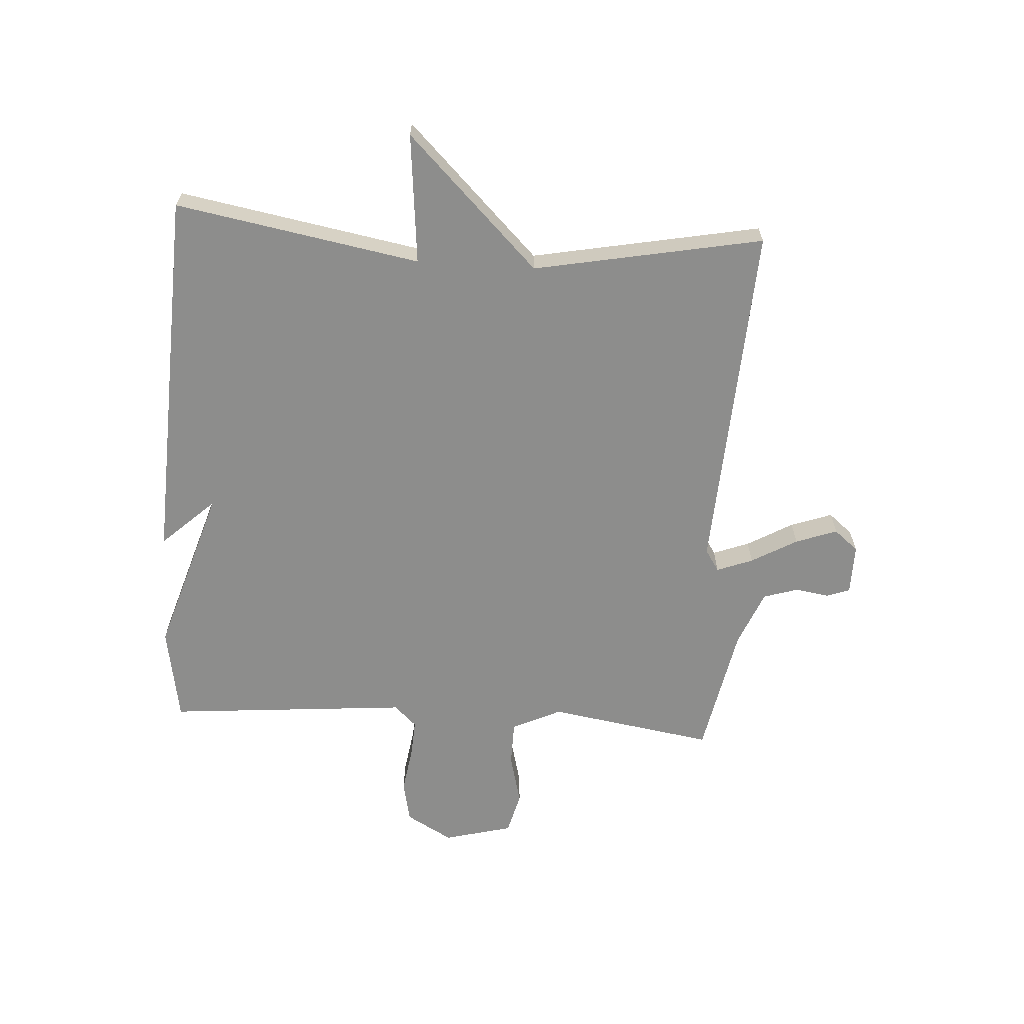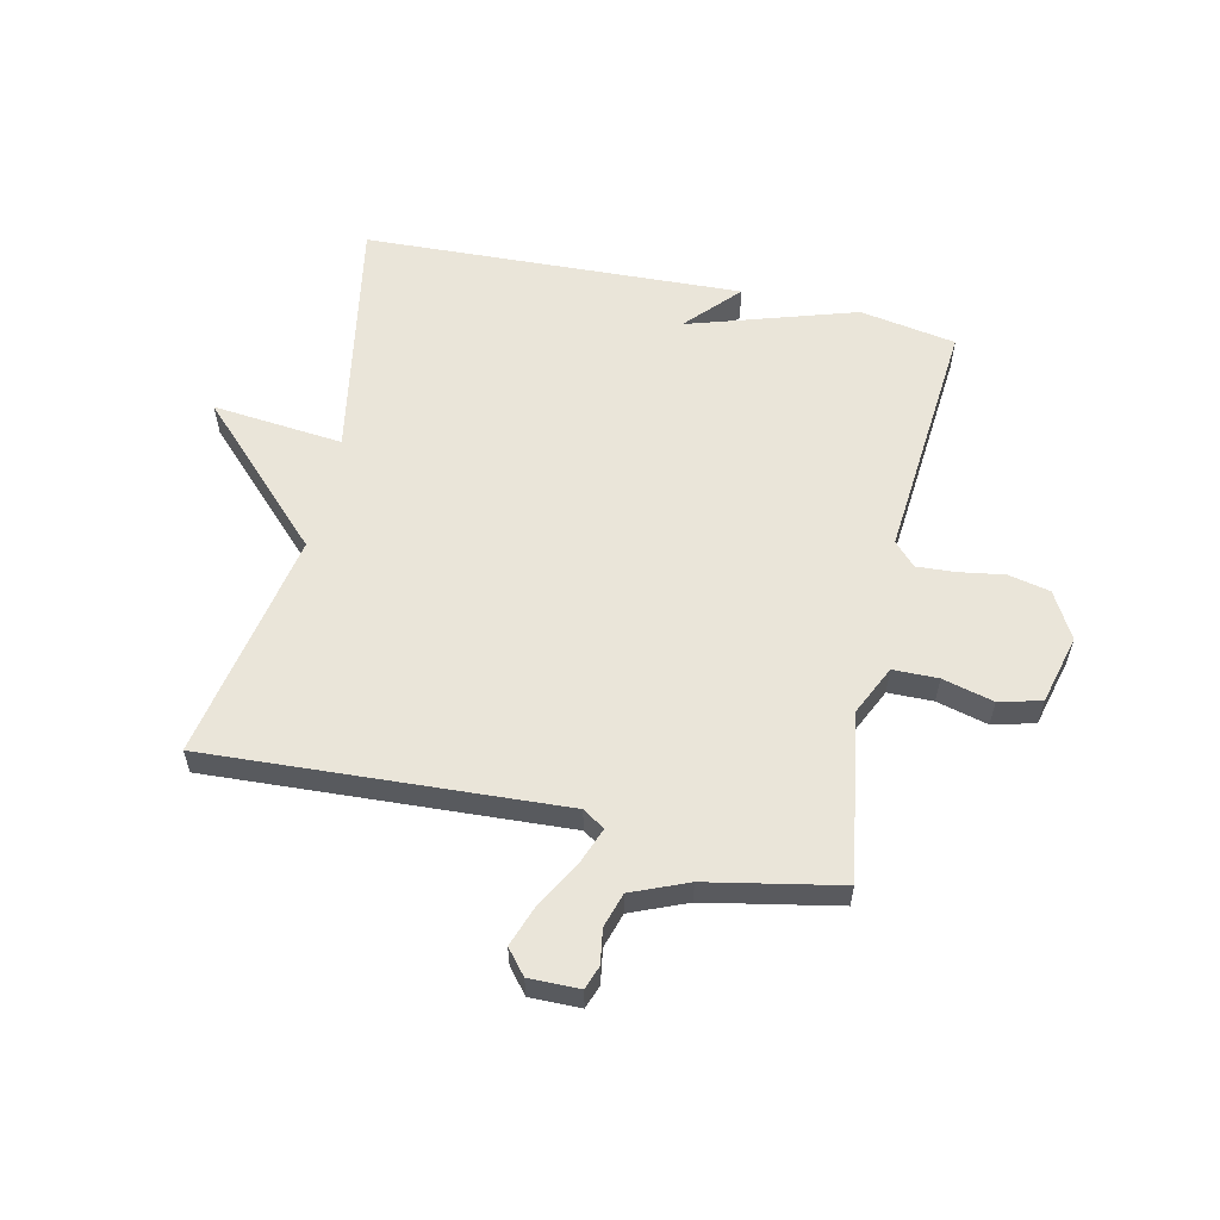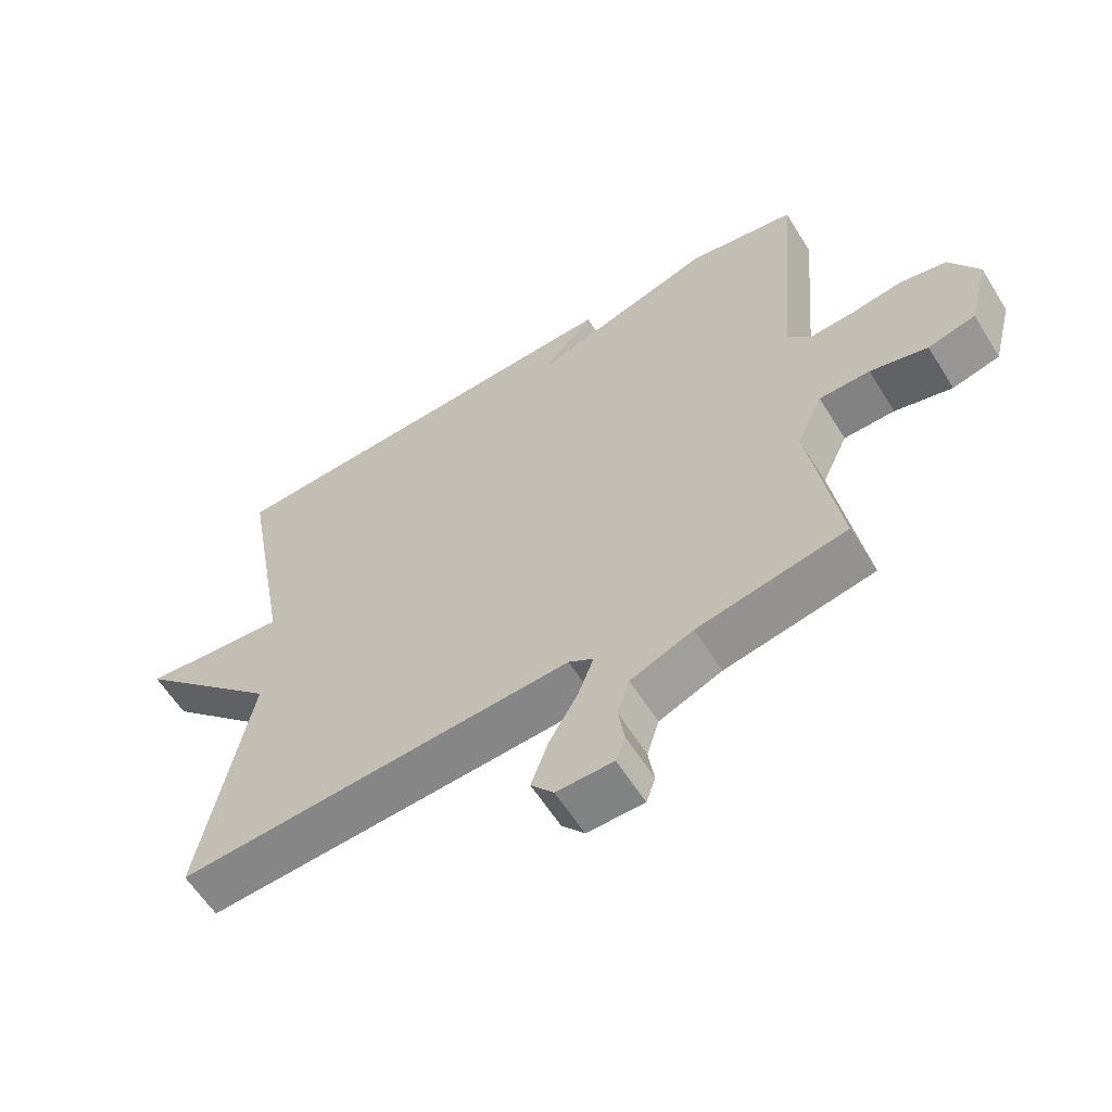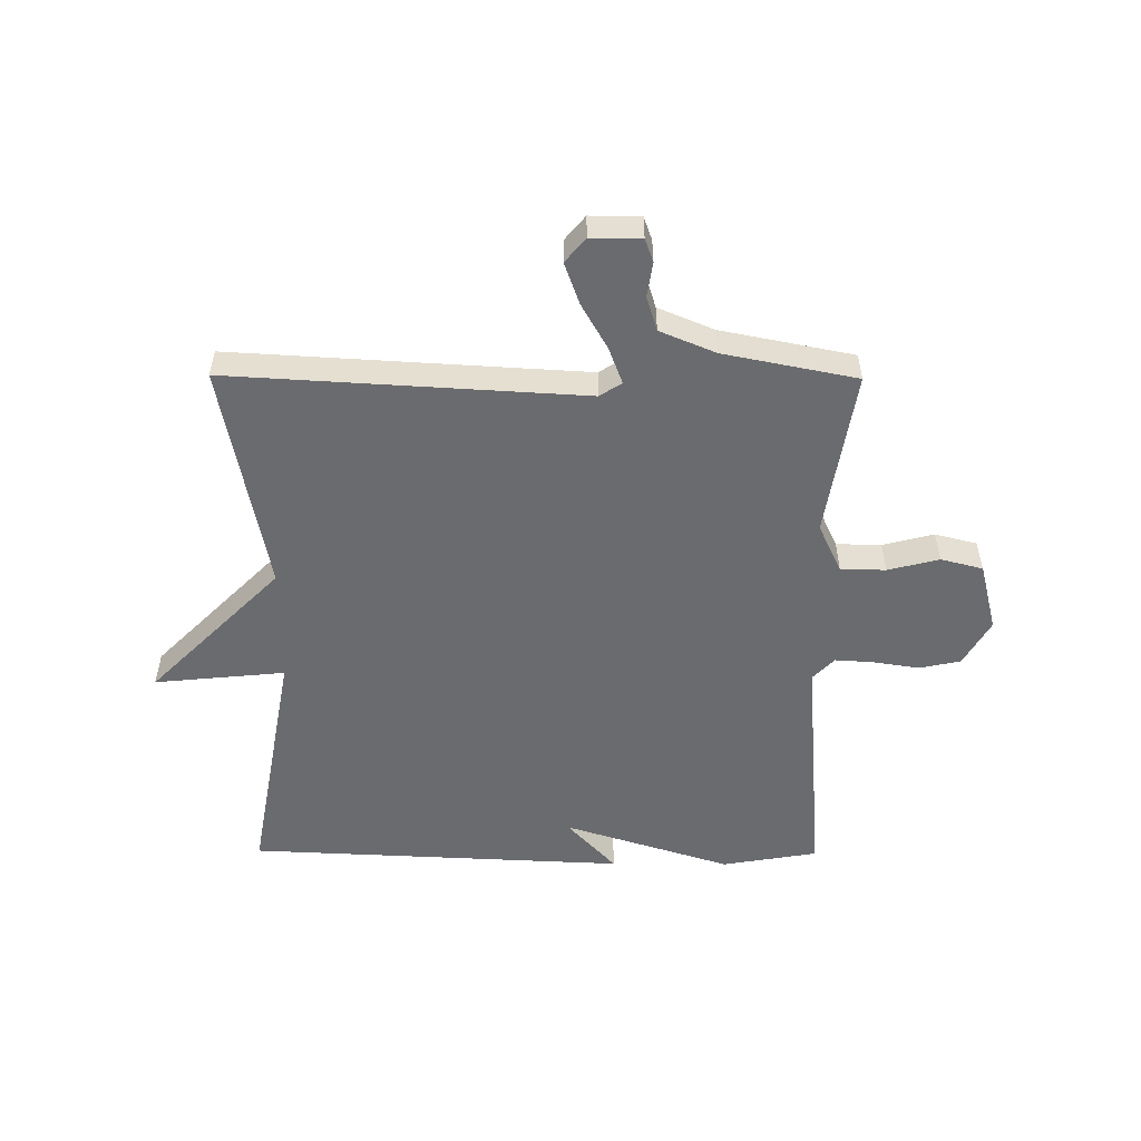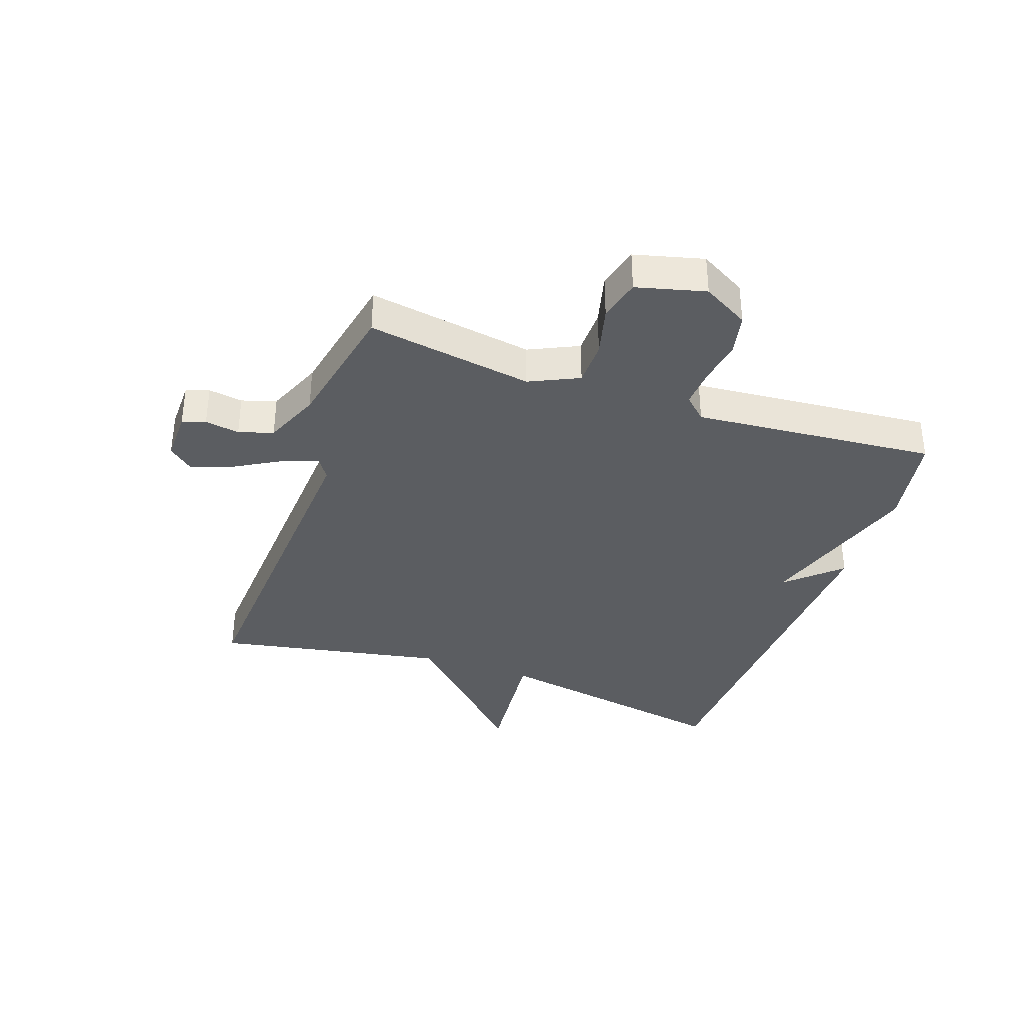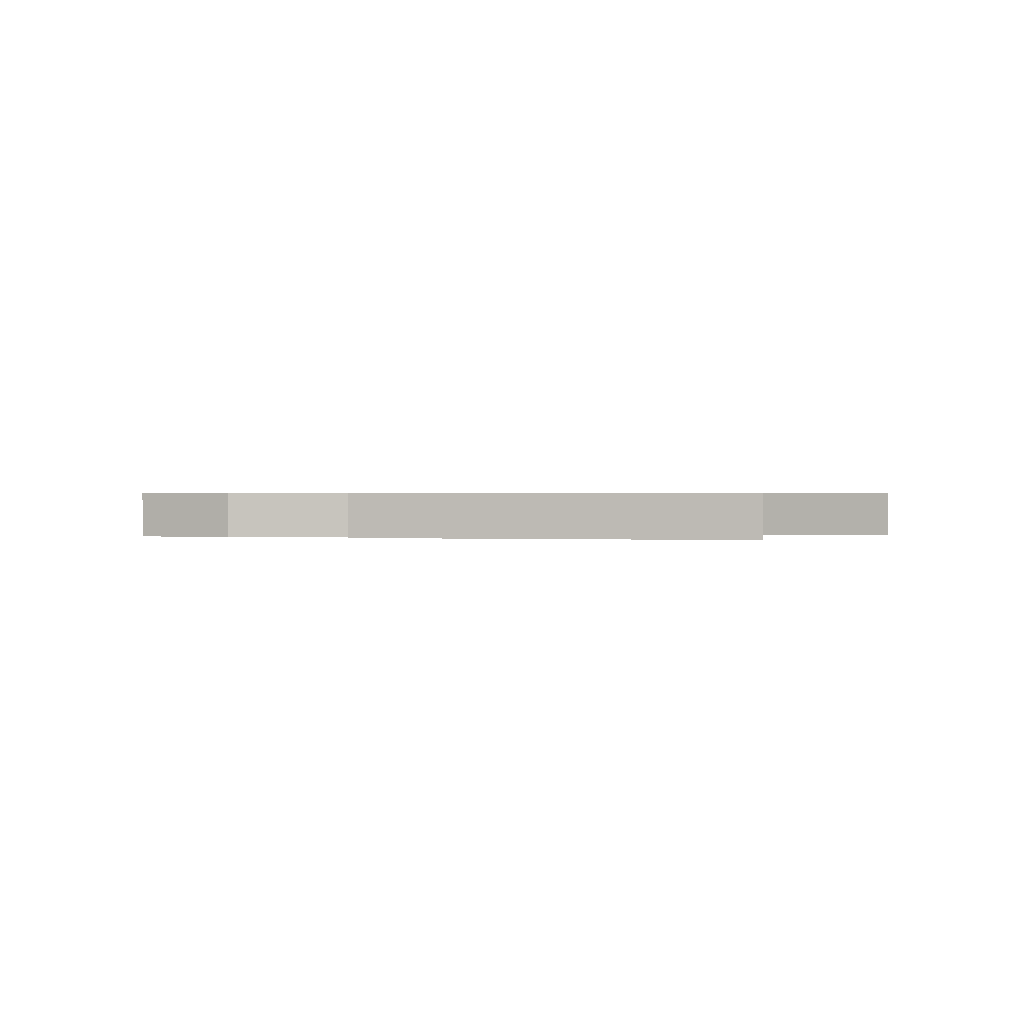
<metadata>
{"format":"obj","ext":"obj","renderer":"f3d","projection":"perspective","resolution":1024,"background":"white","views":[{"elev":-64.5,"azim":86.4,"up":"+Y"},{"elev":58.4,"azim":-167.4,"up":"+Y"},{"elev":-60.2,"azim":-148.1,"up":"+Z"},{"elev":-53.4,"azim":179.6,"up":"+Y"},{"elev":-36.1,"azim":-109.3,"up":"+Y"},{"elev":0.5,"azim":15.9,"up":"+Y"}]}
</metadata>
<code>
v -0.5 0.07 -0.5
v -0.455 0.07 -0.22
v -0.494 0.07 -0.137
v -0.57 0.07 -0.136
v -0.656 0.07 -0.158
v -0.727 0.07 -0.14
v -0.757 0.07 -0.024
v -0.713 0.07 0.054
v -0.643 0.07 0.069
v -0.566 0.07 0.057
v -0.501 0.07 0.053
v -0.465 0.07 0.091
v -0.5 0.07 0.5
v -0.338 0.07 0.528
v -0.056 0.07 0.439
v -0.138 0.07 0.528
v 0.5 0.07 0.5
v 0.426 0.07 0.087
v 0.646 0.07 0.109
v 0.426 0.07 -0.113
v 0.5 0.07 -0.5
v -0.096 0.07 -0.466
v -0.133 0.07 -0.49
v -0.11 0.07 -0.551
v -0.066 0.07 -0.628
v -0.041 0.07 -0.698
v -0.075 0.07 -0.739
v -0.16 0.07 -0.738
v -0.174 0.07 -0.699
v -0.165 0.07 -0.641
v -0.183 0.07 -0.583
v -0.277 0.07 -0.544
v -0.5 0 -0.5
v -0.455 0 -0.22
v -0.494 0 -0.137
v -0.57 0 -0.136
v -0.656 0 -0.158
v -0.727 0 -0.14
v -0.757 0 -0.024
v -0.713 0 0.054
v -0.643 0 0.069
v -0.566 0 0.057
v -0.501 0 0.053
v -0.465 0 0.091
v -0.5 0 0.5
v -0.338 0 0.528
v -0.056 0 0.439
v -0.138 0 0.528
v 0.5 0 0.5
v 0.426 0 0.087
v 0.646 0 0.109
v 0.426 0 -0.113
v 0.5 0 -0.5
v -0.096 0 -0.466
v -0.133 0 -0.49
v -0.11 0 -0.551
v -0.066 0 -0.628
v -0.041 0 -0.698
v -0.075 0 -0.739
v -0.16 0 -0.738
v -0.174 0 -0.699
v -0.165 0 -0.641
v -0.183 0 -0.583
v -0.277 0 -0.544
f 28 29 30
f 27 28 30
f 26 27 30
f 25 26 30
f 24 25 30
f 23 24 30 31
f 20 21 22
f 20 22 23
f 19 20 23
f 18 19 23
f 15 16 17 18
f 15 18 23
f 14 15 23
f 13 14 23
f 12 13 23
f 23 31 32
f 12 23 32
f 11 12 32
f 8 9 10
f 7 8 10
f 6 7 10
f 5 6 10
f 4 5 10
f 3 4 10 11
f 32 1 2
f 2 3 11 32
f 62 61 60
f 62 60 59
f 62 59 58
f 62 58 57
f 62 57 56
f 63 62 56 55
f 54 53 52
f 55 54 52
f 55 52 51
f 55 51 50
f 50 49 48 47
f 55 50 47
f 55 47 46
f 55 46 45
f 55 45 44
f 64 63 55
f 64 55 44
f 64 44 43
f 42 41 40
f 42 40 39
f 42 39 38
f 42 38 37
f 42 37 36
f 43 42 36 35
f 34 33 64
f 64 43 35 34
f 1 33 34 2
f 2 34 35 3
f 3 35 36 4
f 4 36 37 5
f 5 37 38 6
f 6 38 39 7
f 7 39 40 8
f 8 40 41 9
f 9 41 42 10
f 10 42 43 11
f 11 43 44 12
f 12 44 45 13
f 13 45 46 14
f 14 46 47 15
f 15 47 48 16
f 16 48 49 17
f 17 49 50 18
f 18 50 51 19
f 19 51 52 20
f 20 52 53 21
f 21 53 54 22
f 22 54 55 23
f 23 55 56 24
f 24 56 57 25
f 25 57 58 26
f 26 58 59 27
f 27 59 60 28
f 28 60 61 29
f 29 61 62 30
f 30 62 63 31
f 31 63 64 32
f 32 64 33 1

</code>
